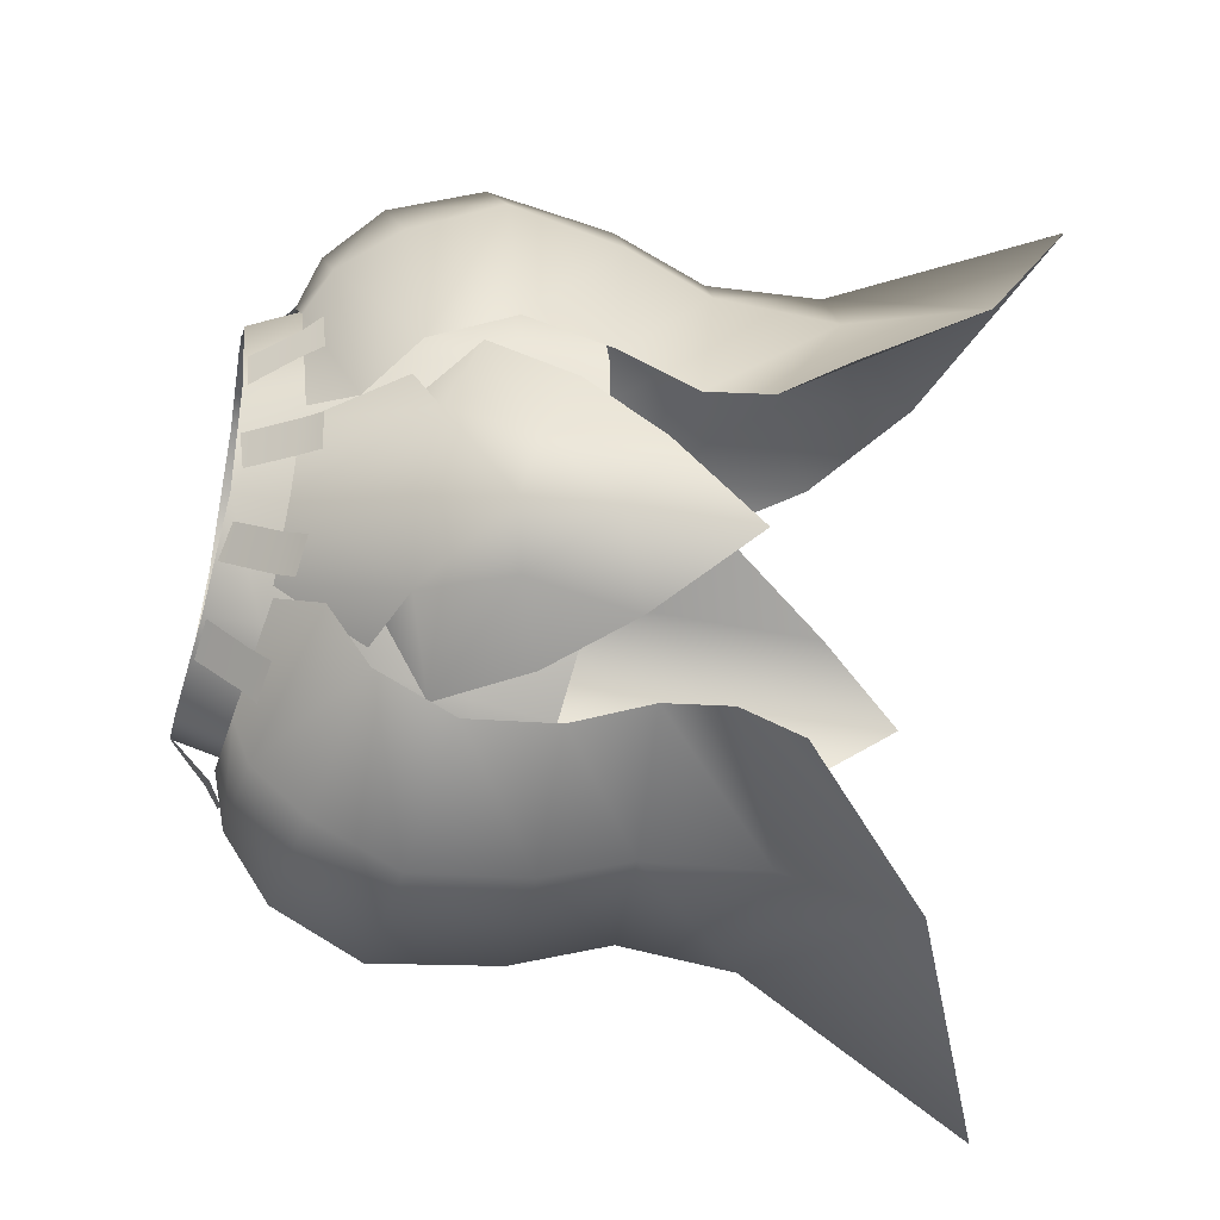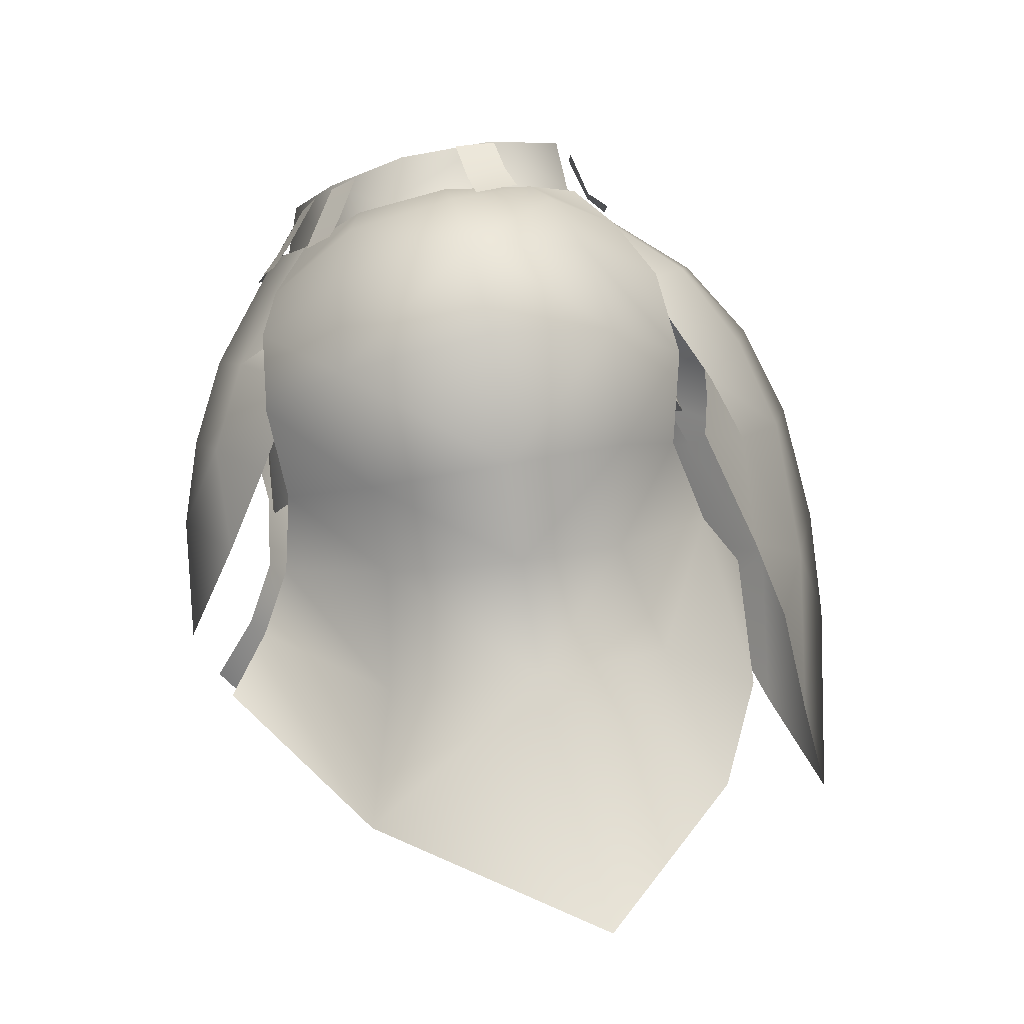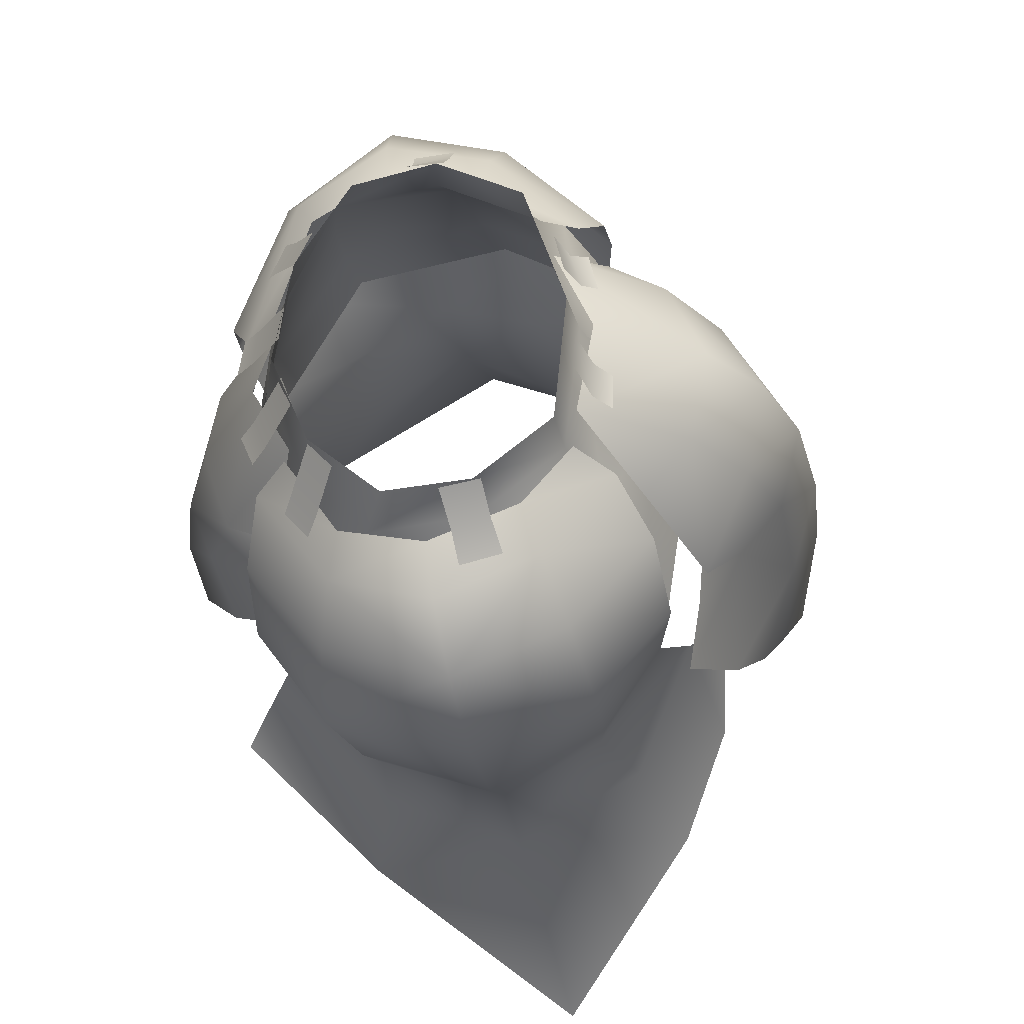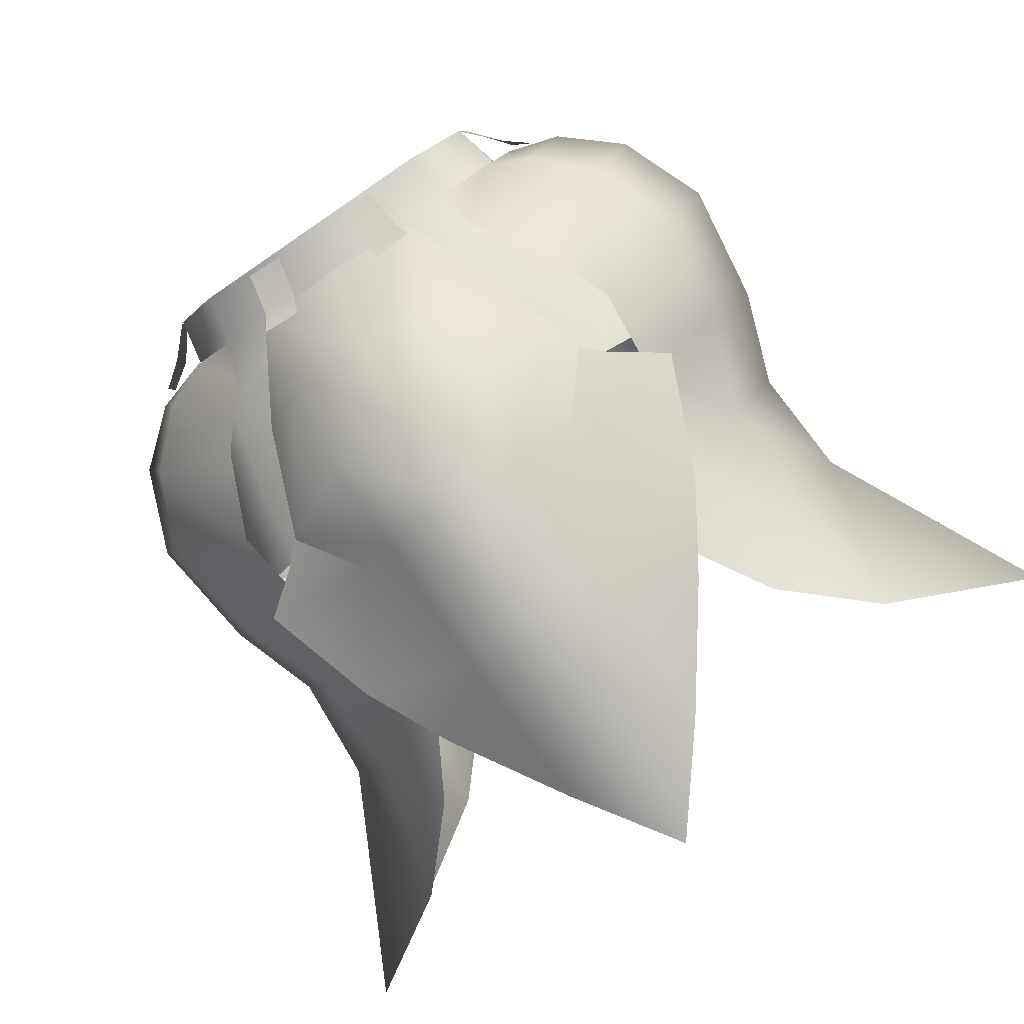
<metadata>
{"format":"obj","ext":"obj","renderer":"f3d","projection":"perspective","resolution":1024,"background":"white","views":[{"elev":75.8,"azim":-82.2,"up":"+Z"},{"elev":0.0,"azim":80.8,"up":"+Y"},{"elev":58.7,"azim":83.9,"up":"+Y"},{"elev":-76.3,"azim":-145.6,"up":"+Z"}]}
</metadata>
<code>
g mesh00
v -29.88 -11.71 0.7658
v -26.6 -10.95 -9.498
v -28.51 -21.72 -0.8535
v -15.11 -0.8031 9.495
v -7.55 -6.832 15.84
v -7.086 -2.773 13.24
v -23.63 -4.155 -7.637
v -26.84 -4.431 1.975
v -19.33 0.1078 -5.945
v -24.63 -14.55 11.89
v -21.78 -7.428 11.58
v -11.88 -10.76 17.18
v -18.39 -2.632 10.53
v -22.12 -0.419 2.679
v -17.8 0.9005 2.805
v -6.908 2.336 -11.25
v -6.35 5.798 -9.788
v -3.879 2.307 -11.77
v -3.253 5.725 -10.18
v -3.879 2.307 -11.77
v -4.299 1.106 -13.19
v -6.908 2.336 -11.25
v -7.482 1.246 -12.81
v -10.71 -1.636 12.74
v -8.696 1.938 11.16
v -13.35 -1.187 10.98
v -11.36 2.578 9.417
v -13.35 -1.187 10.98
v -14.36 -2.7 11.81
v -10.71 -1.636 12.74
v -11.57 -3.446 13.51
v -18.28 1.504 0.6539
v -15.56 4.795 1.523
v -18.11 2.338 -2.439
v -15.31 5.212 -1.73
v -18.11 2.338 -2.439
v -19.64 1.175 -2.928
v -18.28 1.504 0.6539
v -19.93 0.4537 0.4532
v -23.41 -23.48 9.31
v -18.79 -12.26 -16.67
v -18.07 -19.72 -16.31
v -24.96 -20.05 -10.72
v -22.1 -28.17 -11
v -25.74 -29.28 -2.361
v -26.37 -38.4 -3.718
v -21.03 -30.22 7.759
v -20.39 -39.77 7.489
v -21.03 -30.22 7.759
v -23.41 -23.48 9.31
v -25.74 -29.28 -2.361
v -28.51 -21.72 -0.8535
v -24.96 -20.05 -10.72
v -26.6 -10.95 -9.498
v -18.79 -12.26 -16.67
v -23.63 -4.155 -7.637
v -15.75 -5.506 -15.37
v -19.33 0.1078 -5.945
v -12.18 -0.9752 -12.62
v -15.6 1.612 -4.735
v -11.07 1.9 -9.288
v -20.39 -39.77 7.489
v -11.25 -30.34 15.19
v -21.03 -30.22 7.759
v -13.55 -24.18 15.16
v -23.41 -23.48 9.31
v -14.54 -17.19 17.03
v -24.63 -14.55 11.89
v -11.88 -10.76 17.18
v -21.78 -7.428 11.58
v -18.39 -2.632 10.53
v -26.84 -4.431 1.975
v -22.12 -0.419 2.679
v -19.33 0.1078 -5.945
v -17.8 0.9005 2.805
v -15.6 1.612 -4.735
f 1 2 3
f 4 5 6
f 7 8 9
f 8 10 11
f 12 5 13
f 13 5 4
f 13 4 14
f 14 4 15
f 16 17 18
f 18 17 19
f 20 21 22
f 22 21 23
f 24 25 26
f 26 25 27
f 28 29 30
f 30 29 31
f 32 33 34
f 34 33 35
f 36 37 38
f 38 37 39
f 7 2 8
f 8 2 1
f 8 1 10
f 10 1 3
f 10 3 40
f 41 42 43
f 43 42 44
f 43 44 45
f 45 44 46
f 45 46 47
f 47 46 48
f 49 50 51
f 51 50 52
f 51 52 53
f 53 52 54
f 53 54 55
f 55 54 56
f 55 56 57
f 57 56 58
f 57 58 59
f 59 58 60
f 59 60 61
f 62 63 64
f 64 63 65
f 64 65 66
f 66 65 67
f 66 67 68
f 68 67 69
f 68 69 70
f 70 69 71
f 70 71 72
f 72 71 73
f 72 73 74
f 74 73 75
f 74 75 76
v 24.96 -20.05 -10.72
v 18.79 -12.26 -16.67
v 26.6 -10.95 -9.498
v 21.78 -7.428 11.58
v 24.63 -14.55 11.89
v 26.84 -4.431 1.975
v 23.63 -4.155 -7.637
v 19.33 0.1078 -5.945
v 15.75 -5.506 -15.37
v 12.18 -0.9752 -12.62
v 11.88 -10.76 17.18
v 18.39 -2.632 10.53
v 7.55 -6.832 15.84
v 3.825 2.263 -11.82
v 3.206 5.641 -10.28
v 6.854 2.293 -11.31
v 6.303 5.712 -9.883
v 6.854 2.293 -11.31
v 7.436 1.161 -12.9
v 3.825 2.263 -11.82
v 4.252 1.02 -13.29
v 13.37 -1.234 11
v 11.36 2.578 9.417
v 10.74 -1.683 12.77
v 8.696 1.938 11.16
v 10.74 -1.683 12.77
v 11.57 -3.446 13.51
v 13.37 -1.234 11
v 14.36 -2.7 11.81
v 17.55 2.82 -2.278
v 15.31 5.212 -1.73
v 17.68 1.961 0.8134
v 15.56 4.795 1.523
v 17.68 1.961 0.8134
v 19.93 0.4537 0.4532
v 17.55 2.82 -2.278
v 19.64 1.175 -2.928
v 7.086 -2.773 13.24
v 15.11 -0.8031 9.495
v 17.8 0.9005 2.805
v 22.12 -0.419 2.679
v 15.6 1.612 -4.735
v 26.37 -38.4 -3.718
v 22.1 -28.17 -11
v 25.74 -29.28 -2.361
v 24.96 -20.05 -10.72
v 28.51 -21.72 -0.8535
v 26.6 -10.95 -9.498
v 29.88 -11.71 0.7658
v 18.79 -12.26 -16.67
v 24.96 -20.05 -10.72
v 18.07 -19.72 -16.31
v 22.1 -28.17 -11
v 14.79 -26 -19.72
v 21.41 -36.68 -14.85
v 16.8 -39.7 -23.49
v 20.39 -39.77 7.489
v 26.37 -38.4 -3.718
v 21.03 -30.22 7.759
v 25.74 -29.28 -2.361
v 23.41 -23.48 9.31
v 24.63 -14.55 11.89
v 26.84 -4.431 1.975
v 23.63 -4.155 -7.637
v 18.79 -12.26 -16.67
v 15.75 -5.506 -15.37
v 11.16 -35.59 16.95
v 20.39 -39.77 7.489
v 11.25 -30.34 15.19
v 21.03 -30.22 7.759
v 13.55 -24.18 15.16
v 23.41 -23.48 9.31
v 14.54 -17.19 17.03
v 11.88 -10.76 17.18
v 21.78 -7.428 11.58
v 18.39 -2.632 10.53
v 22.12 -0.419 2.679
v 19.33 0.1078 -5.945
v 15.6 1.612 -4.735
v 12.18 -0.9752 -12.62
v 11.07 1.9 -9.288
f 77 78 79
f 80 81 82
f 82 83 84
f 84 83 85
f 84 85 86
f 87 88 89
f 90 91 92
f 92 91 93
f 94 95 96
f 96 95 97
f 98 99 100
f 100 99 101
f 102 103 104
f 104 103 105
f 106 107 108
f 108 107 109
f 110 111 112
f 112 111 113
f 114 89 115
f 115 89 88
f 115 88 116
f 116 88 117
f 116 117 118
f 119 120 121
f 121 120 122
f 121 122 123
f 123 122 124
f 123 124 125
f 126 127 128
f 128 127 129
f 128 129 130
f 130 129 131
f 130 131 132
f 133 134 135
f 135 134 136
f 135 136 137
f 137 136 123
f 137 123 138
f 138 123 125
f 138 125 139
f 139 125 124
f 139 124 140
f 140 124 141
f 140 141 142
f 143 144 145
f 145 144 146
f 145 146 147
f 147 146 148
f 147 148 149
f 149 148 138
f 149 138 150
f 150 138 151
f 150 151 152
f 152 151 139
f 152 139 153
f 153 139 154
f 153 154 155
f 155 154 156
f 155 156 157
v -5.056 -20.1 20.76
v -10.59 -21.97 17.1
v -6.37 -28.64 19.54
v -7.526 -4.151 -19.48
v -11.53 -5.702 -15.23
v -7.59 1.634 -9.992
v -13.23 -14.67 14.53
v -6.569 -12.86 18.73
v -7.945 -10.67 15.85
v 10.01 -10.04 14.66
v 6.135 -2.588 12.79
v 6.569 -12.86 18.73
v -0.05169 -3.1 15.43
v 6.37 -28.64 19.54
v 10.59 -21.97 17.1
v 5.056 -20.1 20.76
v 13.23 -14.67 14.53
v 7.945 -10.67 15.85
v 11.92 -11.45 -20.33
v 16.19 -15.73 -19.64
v 10.09 -19 -24.32
v -6.487 -29.14 -30.5
v -6.162 -42.9 -31.05
v -12.48 -34.28 -27.41
v -16.62 -27.97 -23.71
v -20.56 -19.06 -18.42
v -10.09 -19 -24.32
v -16.19 -15.73 -19.64
v -11.92 -11.45 -20.33
v -14.46 -14.12 -20.42
v 14.46 -14.12 -20.42
v 6.544 -17.7 -28.3
v 6.487 -29.14 -30.5
v 7.362 -10.47 -24.65
v 7.526 -4.151 -19.48
v 11.53 -5.702 -15.23
v 7.59 1.634 -9.992
v -8.768 -2.039 11.88
v -8.494 2.279 11.15
v -15.99 -0.259 7.359
v -14.82 3.873 5.929
v 0 1.392 13.55
v -8.494 2.279 11.15
v -8.768 -2.039 11.88
v 11.3 2.119 -8.634
v 0 6.135 -10.02
v 10.9 6.011 -7.758
v 10.9 6.011 -7.758
v 15.28 5.245 -1.113
v 11.3 2.119 -8.634
v 14.82 3.873 5.929
v 15.99 -0.259 7.359
v 16.15 1.319 -1.259
v 14.82 3.873 5.929
v 8.494 2.279 11.15
v 15.99 -0.259 7.359
v 8.768 -2.039 11.88
v 0 2.02 -11.12
v -11.3 2.119 -8.634
v -10.9 6.011 -7.758
v -11.3 2.119 -8.634
v -15.28 5.245 -1.113
v -10.9 6.011 -7.758
v 0 -2.98 14.24
v 8.768 -2.039 11.88
v 8.494 2.279 11.15
v -16.15 1.319 -1.259
v -15.99 -0.259 7.359
v -14.82 3.873 5.929
v 4.714 1.777 12.18
v 1.848 1.398 12.85
v 5.661 -2.769 14.7
v 2.761 -3.195 15.43
v -1.848 1.398 12.85
v -4.714 1.777 12.18
v -2.81 -3.131 15.38
v -5.71 -2.703 14.64
v 6.024 -4.49 15.87
v 5.661 -2.769 14.7
v 3.089 -4.974 16.69
v 2.761 -3.195 15.43
v -3.089 -4.974 16.69
v -2.81 -3.131 15.38
v -6.024 -4.49 15.87
v -5.71 -2.703 14.64
v 0 -12.27 20.26
v 0 -19.34 22.29
v 0 -26.37 23.18
v 0 -36.17 22.54
v -6.106 -2.588 12.79
v -10.01 -10.04 14.66
v -7.362 -10.47 -24.65
v -6.544 -17.7 -28.3
v 20.56 -19.06 -18.42
v 16.62 -27.97 -23.71
v 12.48 -34.28 -27.41
v 6.162 -42.9 -31.05
v 0 -50.39 -34.61
v 0 -34.53 -34.35
v 0 -25.66 -33.28
v 0 -16.06 -30.75
v 0 -9.014 -27.11
v 0 -3.355 -21.85
v 0 2.222 -12.26
f 158 159 160
f 161 162 163
f 159 158 164
f 164 158 165
f 164 165 166
f 167 168 169
f 169 168 170
f 171 172 173
f 173 172 174
f 173 174 169
f 169 174 175
f 176 177 178
f 179 180 181
f 182 183 184
f 184 183 185
f 184 185 186
f 162 161 187
f 188 178 189
f 189 178 190
f 189 191 188
f 188 191 192
f 188 192 193
f 193 192 194
f 195 196 197
f 197 196 198
f 199 200 201
f 202 203 204
f 205 206 207
f 208 209 206
f 206 209 210
f 206 210 207
f 211 212 213
f 213 212 214
f 202 215 203
f 203 215 216
f 203 216 217
f 218 219 220
f 201 221 199
f 199 221 222
f 199 222 223
f 218 224 219
f 219 224 225
f 219 225 226
f 227 228 229
f 229 228 230
f 231 232 233
f 233 232 234
f 235 236 237
f 237 236 238
f 239 240 241
f 241 240 242
f 243 165 244
f 244 165 158
f 244 158 245
f 245 158 160
f 245 160 246
f 246 171 245
f 245 171 173
f 245 173 244
f 244 173 169
f 244 169 243
f 243 169 170
f 243 170 165
f 165 170 247
f 165 247 248
f 161 249 187
f 187 249 250
f 187 250 184
f 184 250 179
f 184 179 182
f 182 179 181
f 177 251 178
f 178 251 252
f 178 252 190
f 190 252 253
f 190 253 254
f 255 180 256
f 256 180 179
f 256 179 257
f 257 179 250
f 257 250 258
f 258 250 249
f 258 249 259
f 259 249 161
f 259 161 260
f 260 161 163
f 260 163 261
f 261 194 260
f 260 194 192
f 260 192 259
f 259 192 191
f 259 191 258
f 258 191 189
f 258 189 257
f 257 189 190
f 257 190 256
f 256 190 254
f 256 254 255
v -11.25 -30.34 15.19
v -20.39 -39.77 7.489
v -11.16 -35.59 16.95
v -14.79 -26 -19.72
v -22.1 -28.17 -11
v -18.07 -19.72 -16.31
v -26.37 -38.4 -3.718
v -22.1 -28.17 -11
v -21.41 -36.68 -14.85
v -14.79 -26 -19.72
v -16.8 -39.7 -23.49
v -10.9 -29.58 -23.68
f 262 263 264
f 265 266 267
f 268 269 270
f 270 269 271
f 270 271 272
f 272 271 273
v 22.1 -28.17 -11
v 26.37 -38.4 -3.718
v 21.41 -36.68 -14.85
v 14.79 -26 -19.72
v 16.8 -39.7 -23.49
v 10.9 -29.58 -23.68
f 274 275 276
f 277 278 279
v -26.37 -38.4 -3.718
v -36.04 -56.96 -7.557
v -22.47 -50.48 9.123
v -23.66 -47.37 -19.52
v -21.41 -36.68 -14.85
v -16.8 -39.7 -23.49
v -13.3 -40.51 19.73
v -11.16 -35.59 16.95
v -20.39 -39.77 7.489
f 280 281 282
f 281 280 283
f 283 280 284
f 283 284 285
f 286 287 282
f 282 287 288
f 282 288 280
v 16.8 -39.7 -23.49
v 21.41 -36.68 -14.85
v 23.66 -47.37 -19.52
v 26.37 -38.4 -3.718
v 36.04 -56.96 -7.557
v 22.47 -50.48 9.123
v 20.39 -39.77 7.489
v 11.16 -35.59 16.95
v 13.3 -40.51 19.73
f 289 290 291
f 291 290 292
f 291 292 293
f 293 292 294
f 292 295 294
f 294 295 296
f 294 296 297
v 0 -9.859 -18.3
v -16.2 -16.1 -17.04
v -15.49 -9.886 -14.7
v 14.16 -2.66 -11.57
v -0.07259 -2.335 -13.39
v 0 2.02 -11.12
v 15.99 -0.259 7.359
v 8.768 -2.039 11.88
v 11.19 -8.916 13.46
v 0 -2.98 14.24
v 0.8919 -10.31 15.66
v -16.2 -16.1 -17.04
v 0 -9.859 -18.3
v 0 -16.26 -21.35
v 15.49 -9.886 -14.7
v 16.2 -16.1 -17.04
v 21.72 -14.86 6.97
v 22.31 -12.28 -5.523
v 20.1 -4.287 -2.807
v 15.49 -9.886 -14.7
v 14.16 -2.66 -11.57
v 0 -9.859 -18.3
v -0.07259 -2.335 -13.39
v 20.1 -4.287 -2.807
v 19.11 -7.242 7.647
v 21.72 -14.86 6.97
v 11.87 -13.01 13.84
v 12.54 -17.36 14.19
v 1.19 -15.33 15.97
v 1.109 -19.35 16.01
v 0 2.02 -11.12
v 11.3 2.119 -8.634
v 14.16 -2.66 -11.57
v 16.15 1.319 -1.259
v 20.1 -4.287 -2.807
v 15.99 -0.259 7.359
v 19.11 -7.242 7.647
v 11.19 -8.916 13.46
v 11.87 -13.01 13.84
v 1.19 -15.33 15.97
f 298 299 300
f 301 302 303
f 304 305 306
f 306 305 307
f 306 307 308
f 309 310 311
f 311 310 312
f 311 312 313
f 314 315 316
f 316 315 317
f 316 317 318
f 318 317 319
f 318 319 320
f 321 322 323
f 323 322 324
f 323 324 325
f 325 324 326
f 325 326 327
f 328 329 330
f 330 329 331
f 330 331 332
f 332 331 333
f 332 333 334
f 334 333 335
f 334 335 336
f 336 335 308
f 336 308 337
v -13.21 -23.58 13.46
v -12.54 -17.36 14.19
v -23.37 -20.77 5.786
v -21.72 -14.86 6.97
v 0 2.02 -11.12
v 0.07259 -2.335 -13.39
v -14.16 -2.66 -11.57
v -0.8919 -10.31 15.66
v 0 -2.98 14.24
v -11.19 -8.916 13.46
v -8.768 -2.039 11.88
v -15.99 -0.259 7.359
v -24.02 -18.41 -7.668
v -23.37 -20.77 5.786
v -22.31 -12.28 -5.523
v -21.72 -14.86 6.97
v -16.2 -16.1 -17.04
v -24.02 -18.41 -7.668
v -15.49 -9.886 -14.7
v -22.31 -12.28 -5.523
v -1.109 -19.35 16.01
v -12.54 -17.36 14.19
v -0.65 -25.54 15.48
v -13.21 -23.58 13.46
v -22.31 -12.28 -5.523
v -21.72 -14.86 6.97
v -19.11 -7.242 7.647
v -12.54 -17.36 14.19
v -11.87 -13.01 13.84
v -1.109 -19.35 16.01
v -1.19 -15.33 15.97
v -19.11 -7.242 7.647
v -20.1 -4.287 -2.807
v -14.16 -2.66 -11.57
v -15.49 -9.886 -14.7
v 0 -9.859 -18.3
v -0.8919 -10.31 15.66
v -11.19 -8.916 13.46
v -20.1 -4.287 -2.807
v -16.15 1.319 -1.259
v -11.3 2.119 -8.634
f 338 339 340
f 340 339 341
f 342 343 344
f 345 346 347
f 347 346 348
f 347 348 349
f 350 351 352
f 352 351 353
f 354 355 356
f 356 355 357
f 358 359 360
f 360 359 361
f 362 363 364
f 364 363 365
f 364 365 366
f 366 365 367
f 366 367 368
f 369 370 362
f 362 370 371
f 362 371 372
f 372 371 343
f 372 343 373
f 368 374 366
f 366 374 375
f 366 375 364
f 364 375 349
f 364 349 376
f 376 349 377
f 376 377 344
f 344 377 378
f 344 378 342
v 12.54 -17.36 14.19
v 0.65 -25.54 15.48
v 13.21 -23.58 13.46
v 23.37 -20.77 5.786
v 21.72 -14.86 6.97
v 13.21 -23.58 13.46
v 12.54 -17.36 14.19
v 22.31 -12.28 -5.523
v 21.72 -14.86 6.97
v 24.02 -18.41 -7.668
v 23.37 -20.77 5.786
v 15.49 -9.886 -14.7
v 22.31 -12.28 -5.523
v 16.2 -16.1 -17.04
v 24.02 -18.41 -7.668
v 1.109 -19.35 16.01
f 379 380 381
f 382 383 384
f 384 383 385
f 386 387 388
f 388 387 389
f 390 391 392
f 392 391 393
f 380 379 394

</code>
